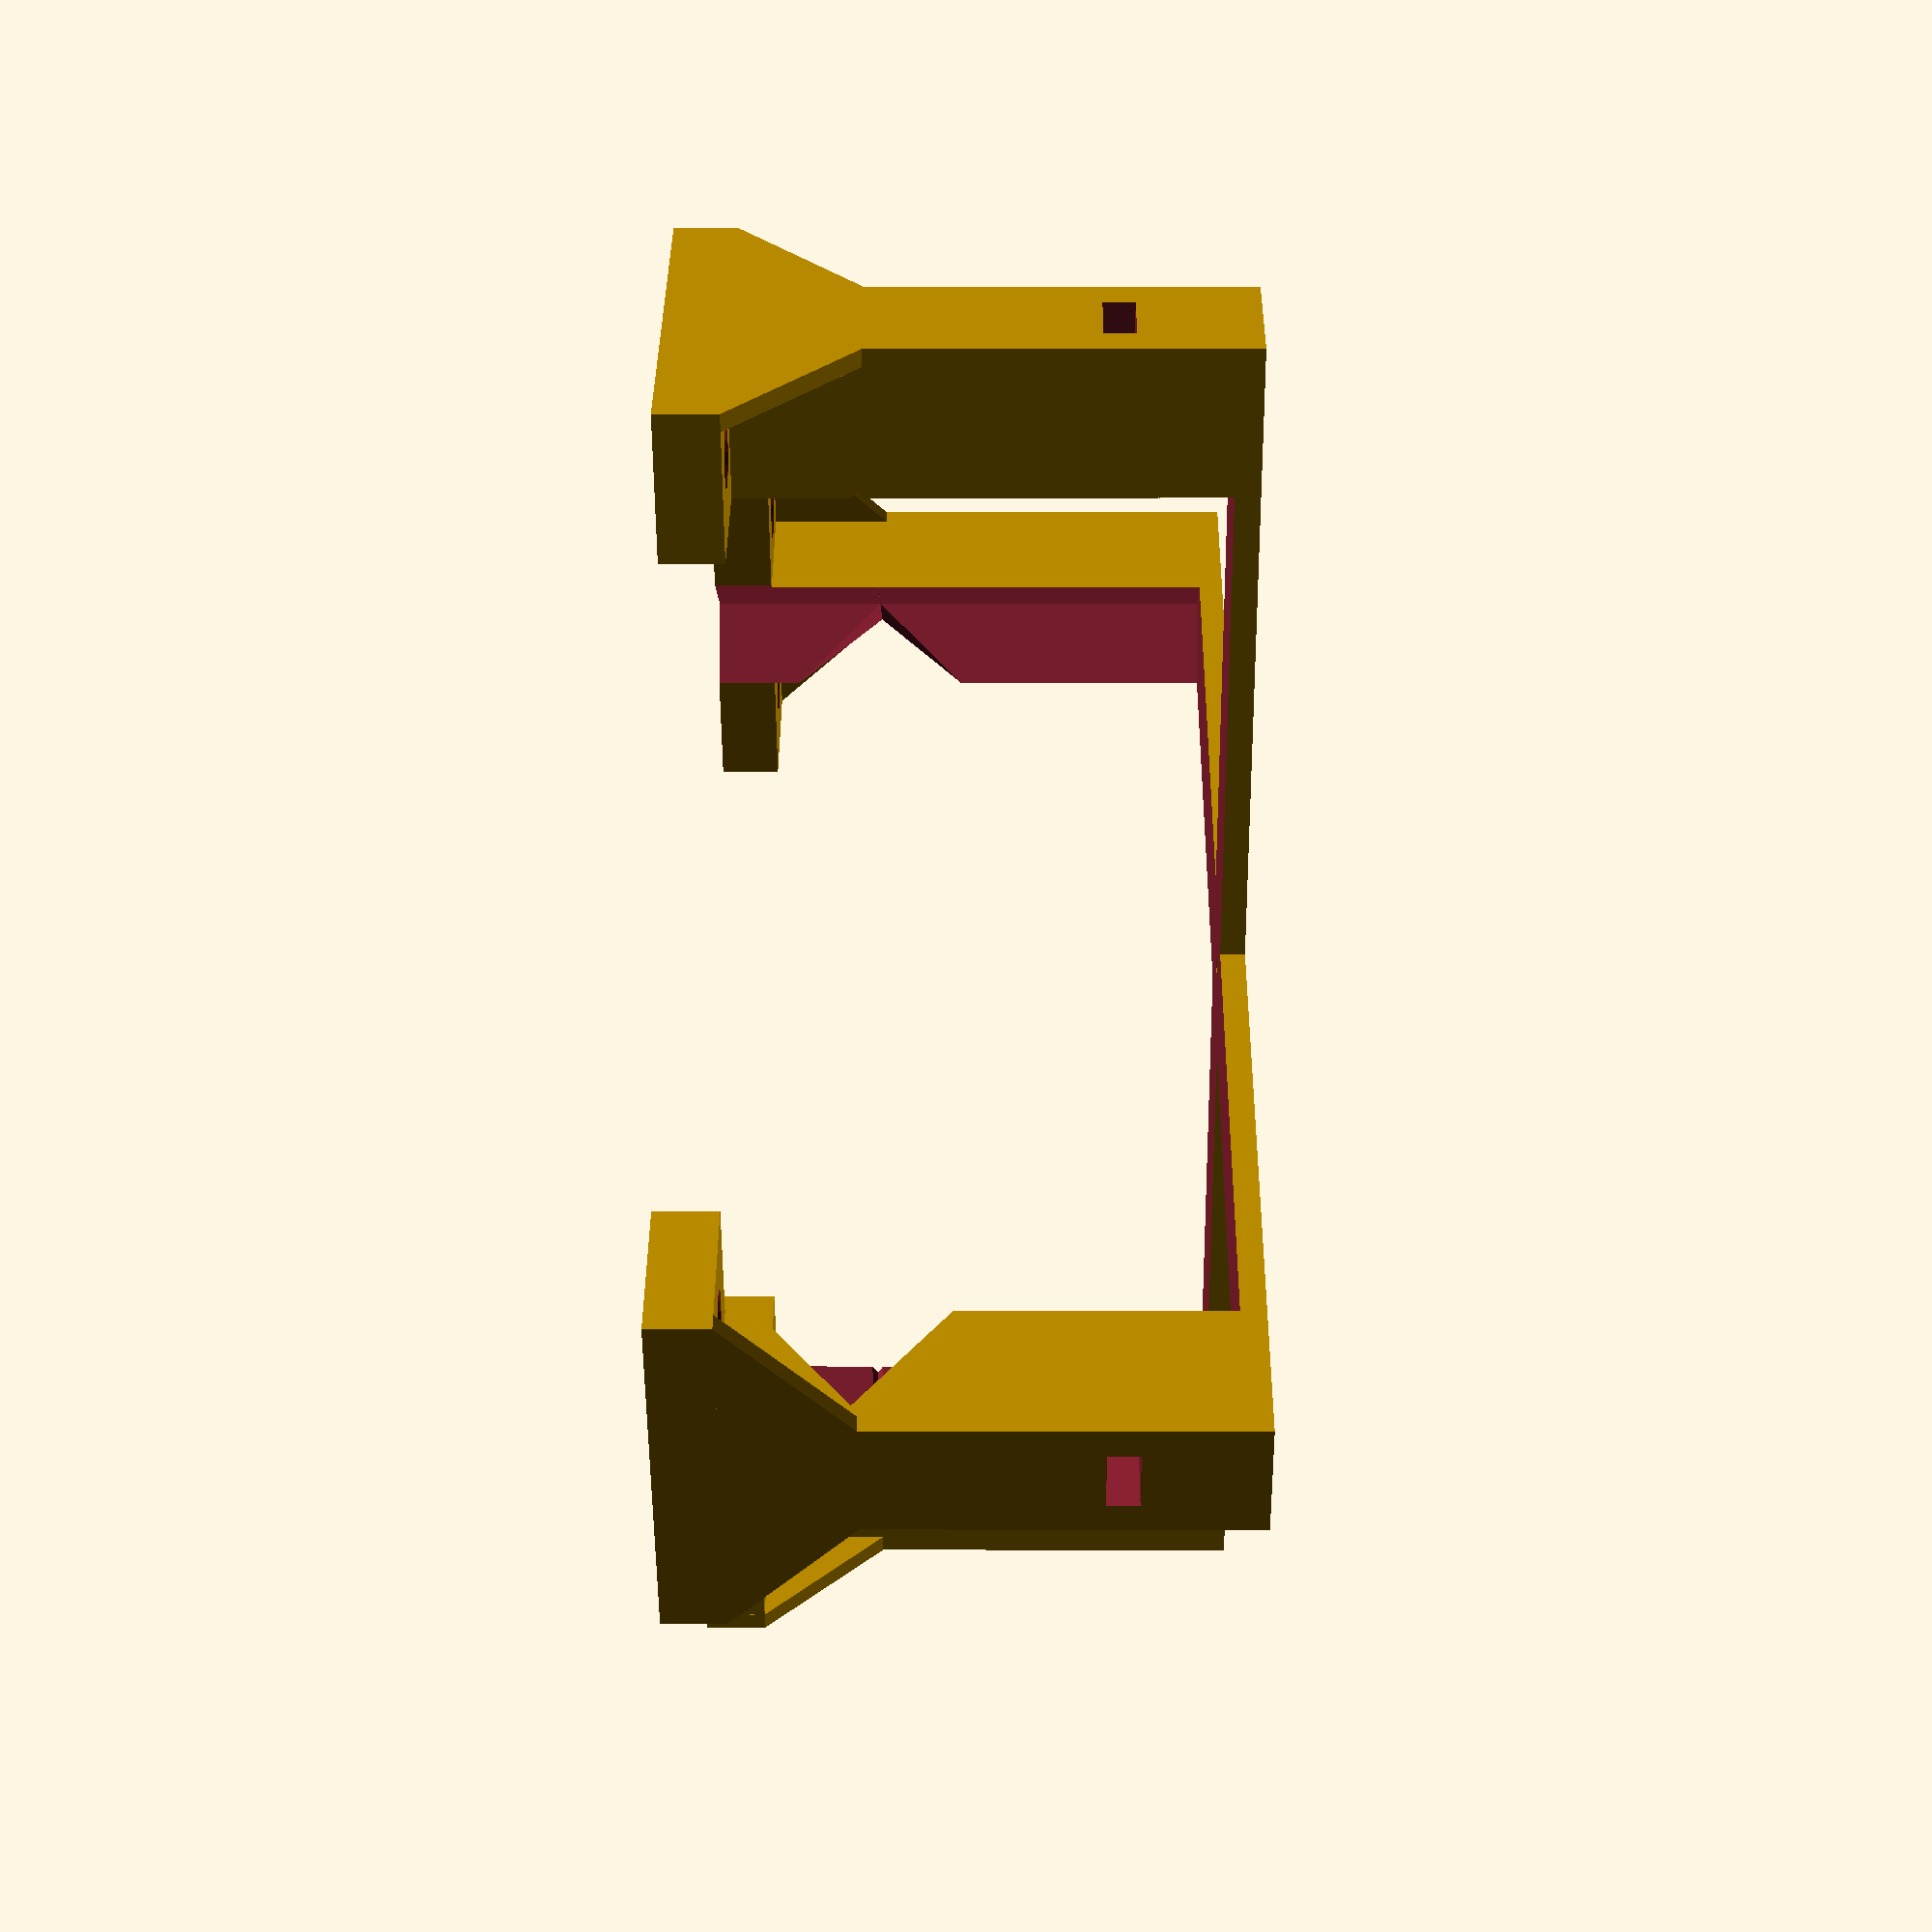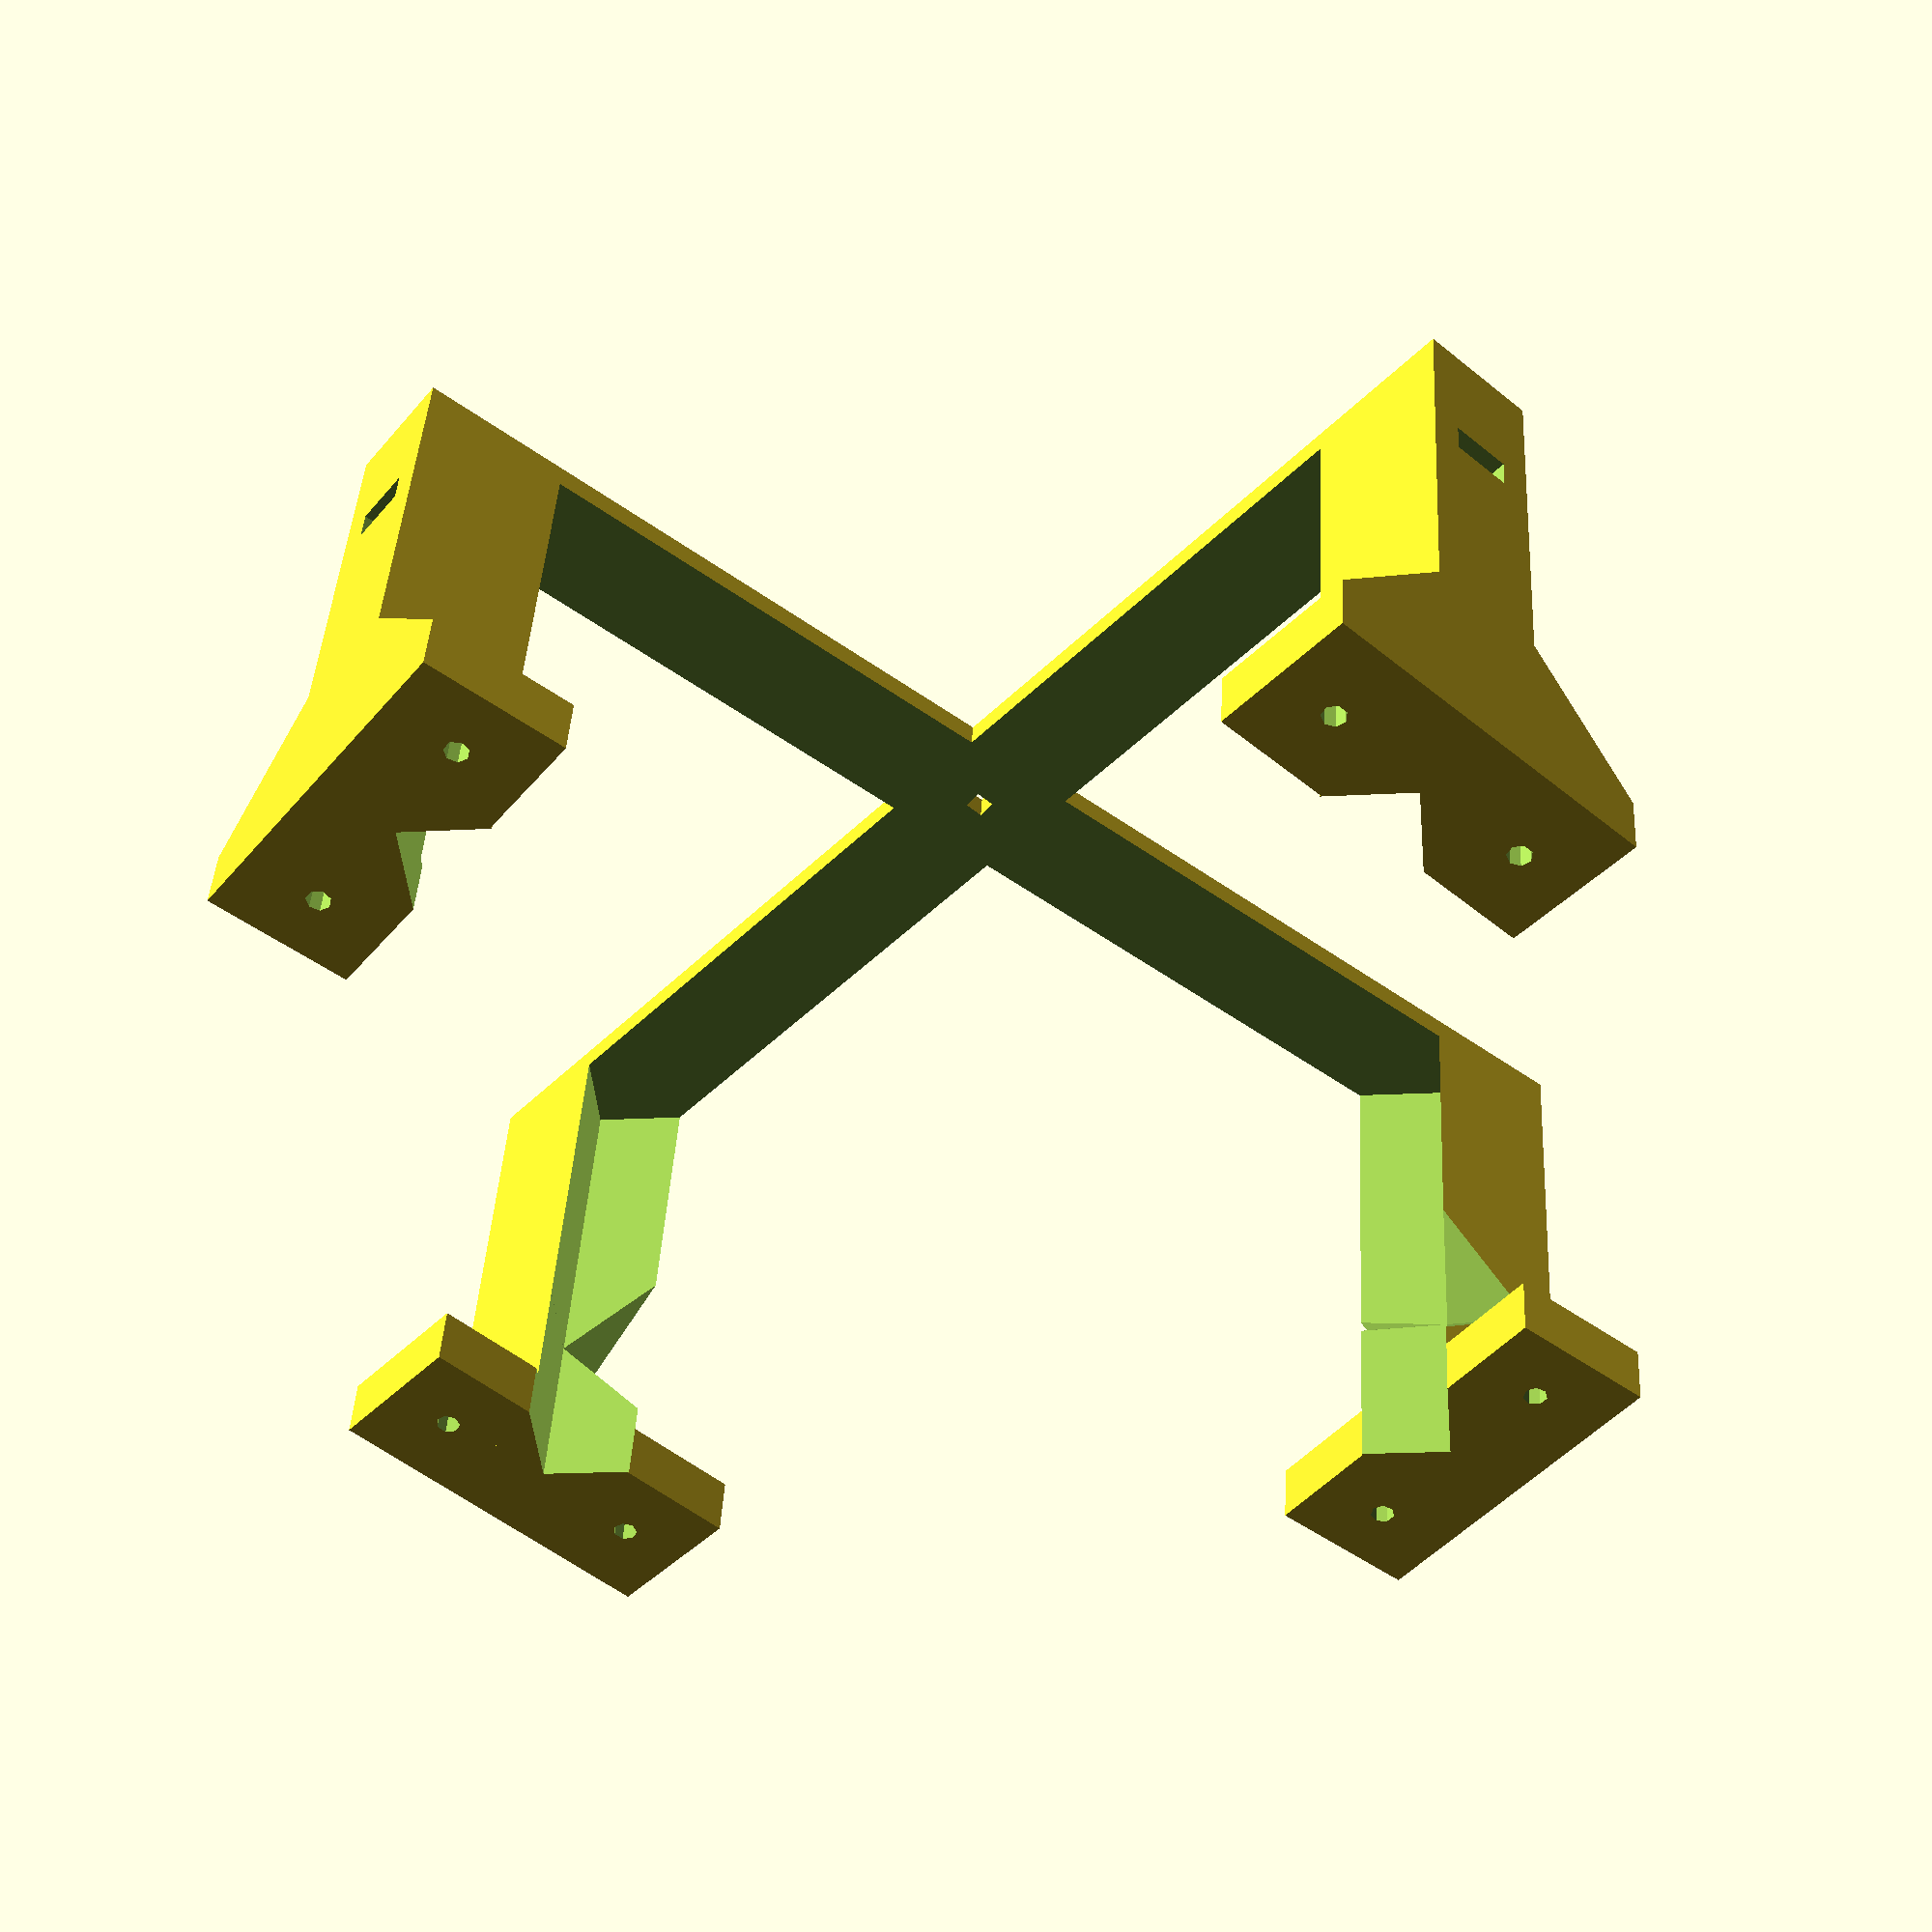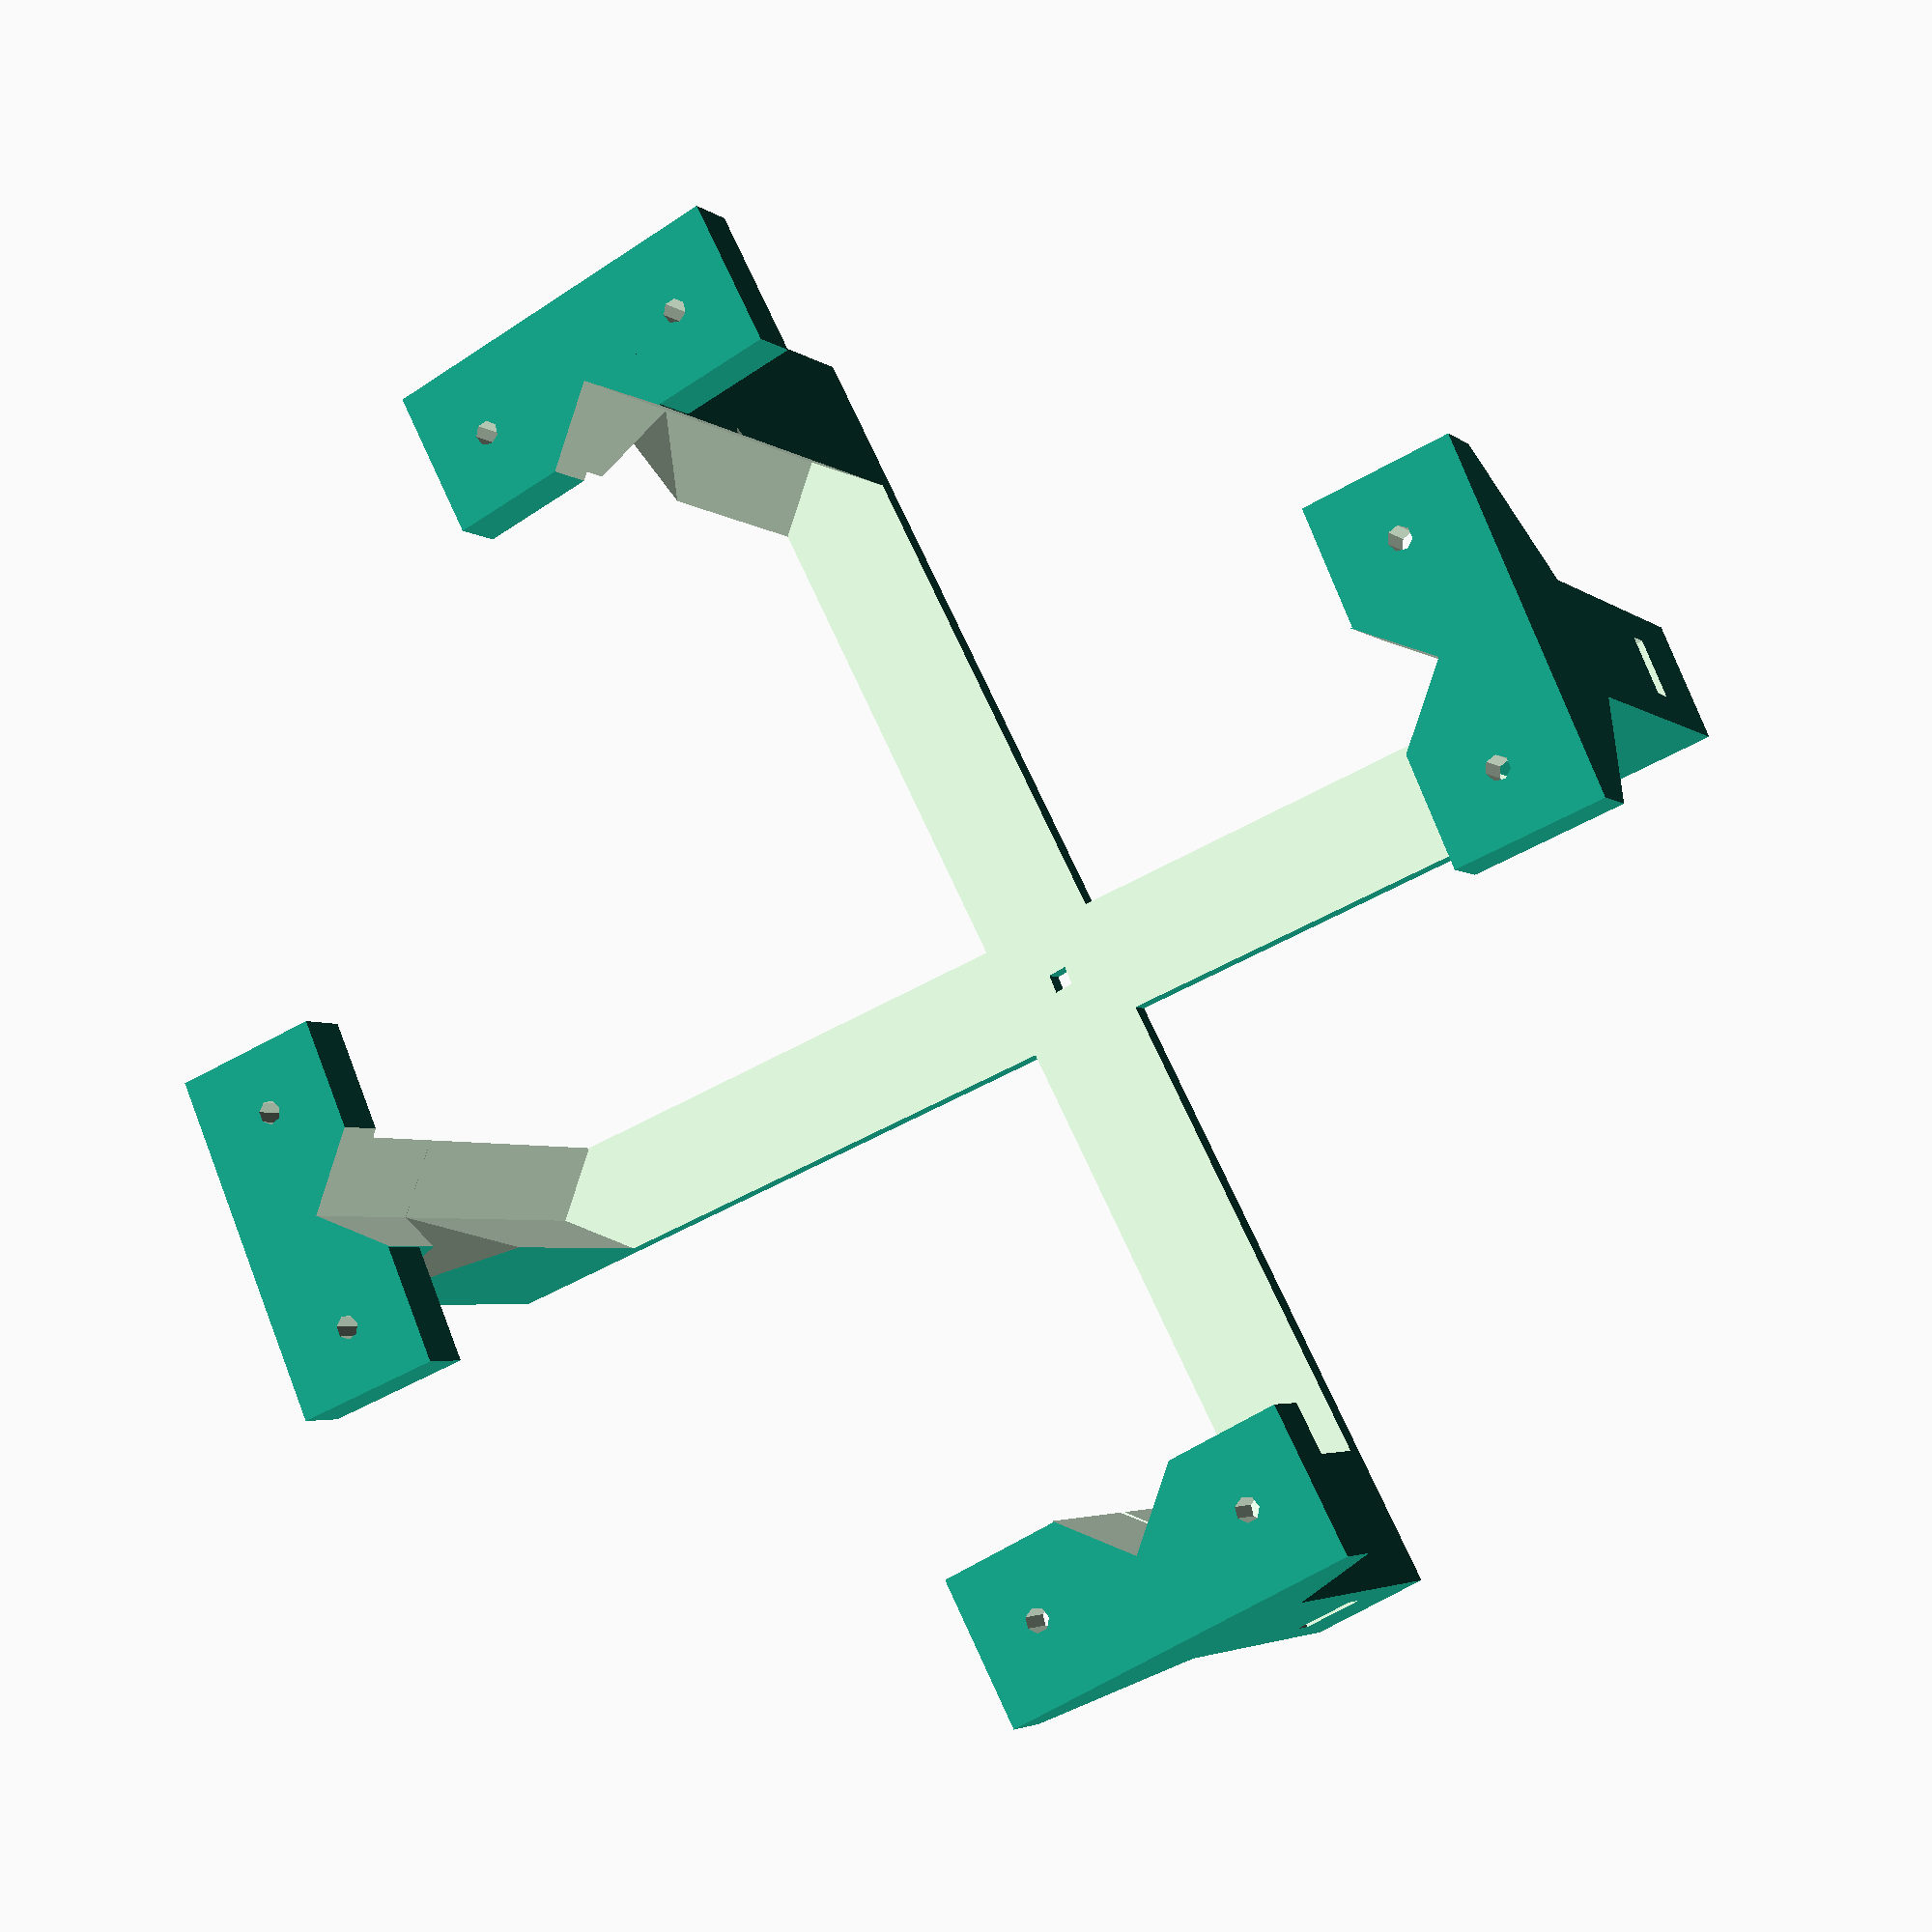
<openscad>
W = 140;
L = 150;
H = 86;

module screwhole () {
    translate ([0, 0, -10]) cylinder (50, r=2);
    translate ([0, 0, 7.01]) cylinder (3, r1=2, r2=5);
    translate ([0, 0, 9.99]) cylinder (30, r=5);
}

module leg() {
    translate([-6, 0, 0]) union () {
        difference () {
            union () {
                translate ([-10, -10, 0])  cube ([117, 20, 90]);
                translate ([-10, -30, 0])  cube ([25, 60, 10]);
                hull () {
                    translate([-10, -30, 0]) cube ([3, 60, 10]);
                    translate([-10, -10, 0]) cube ([3, 20, 30]);
                }
            }
            translate ([0, 0, -10]) union () {
                translate ([3, 19, 10]) screwhole ();
                translate ([3, -19, 10]) screwhole ();
            }
            translate ([-1, 0, H-50]) union () {
                cylinder (500, r=7/2);
                translate([0, -7/2, 0]) cube ([7/2, 7, 500]);
            }
            translate ([-10, 0, H-20]) union () {
                translate ([-1, -5, 0]) cube ([10+1, 10, 5]);
                translate ([10, 0, 0]) rotate ([0, 0, 90]) cylinder(r=4.9, h=5, $fn=6);
            }

            // Uncomment for output cables cutout:
            //scale ([1, -1, 1]) translate ([5, 0, 70]) rotate ([0, -90, atan(L/W)])
            //    translate([0, -12-5, 0]) cylinder (r=12, 500);

            // Uncomment for power socket cutout:
            translate ([4.6, 0, 29])
                rotate ([-45, 0, -atan(L/W)])
                translate ([-20, 0, 0])
                cube ([40, 22, 22]);
        }
    }
}

module holder () {
    difference () {
        union () {
            translate ([0, 0, 0]) rotate ([0, 0, atan(L/W)]) leg ();
            translate ([W, 0, 0]) rotate ([0, 0, 180-atan(L/W)]) leg ();
            translate ([0, L, 0]) rotate ([0, 0, -atan(L/W)]) leg ();
            translate ([W, L, 0]) rotate ([0, 0, 180+atan(L/W)]) leg ();
        }
        translate ([-1, -1, -1]) cube ([W+2, L+2, H+1]);
    }
}

module part1 () {
    rotate ([180, 0, 0]) intersection () {
        holder ();
        translate ([-200, -500, 80]) cube([1000, 1000, 1000]);
    }
}

module part2 () {
    rotate ([0, 0, -atan(L/W)]) intersection () {
        holder ();
        translate ([-500, -500, 0]) cube([500+W/2, 500+H/2, 80]);
    }
}

/** The entire thing **/

holder ();

/** The top part only **/

//translate ([-W/2, L/2, 0]) translate ([0, 0, H+5]) part1();

/** Single legs **/

//rotate ([0, -90, 0]) part2 ();

/** 4 legs **/

for (x=[40, -40]) {
    for (n=[1, -1]) {
        //translate ([x, -10*n, 16]) rotate ([90, -90, 180*(n-1)/2]) part2 ();
    }
}


</openscad>
<views>
elev=359.6 azim=188.4 roll=270.4 proj=p view=solid
elev=137.9 azim=95.6 roll=356.8 proj=p view=solid
elev=183.6 azim=250.1 roll=336.7 proj=p view=solid
</views>
